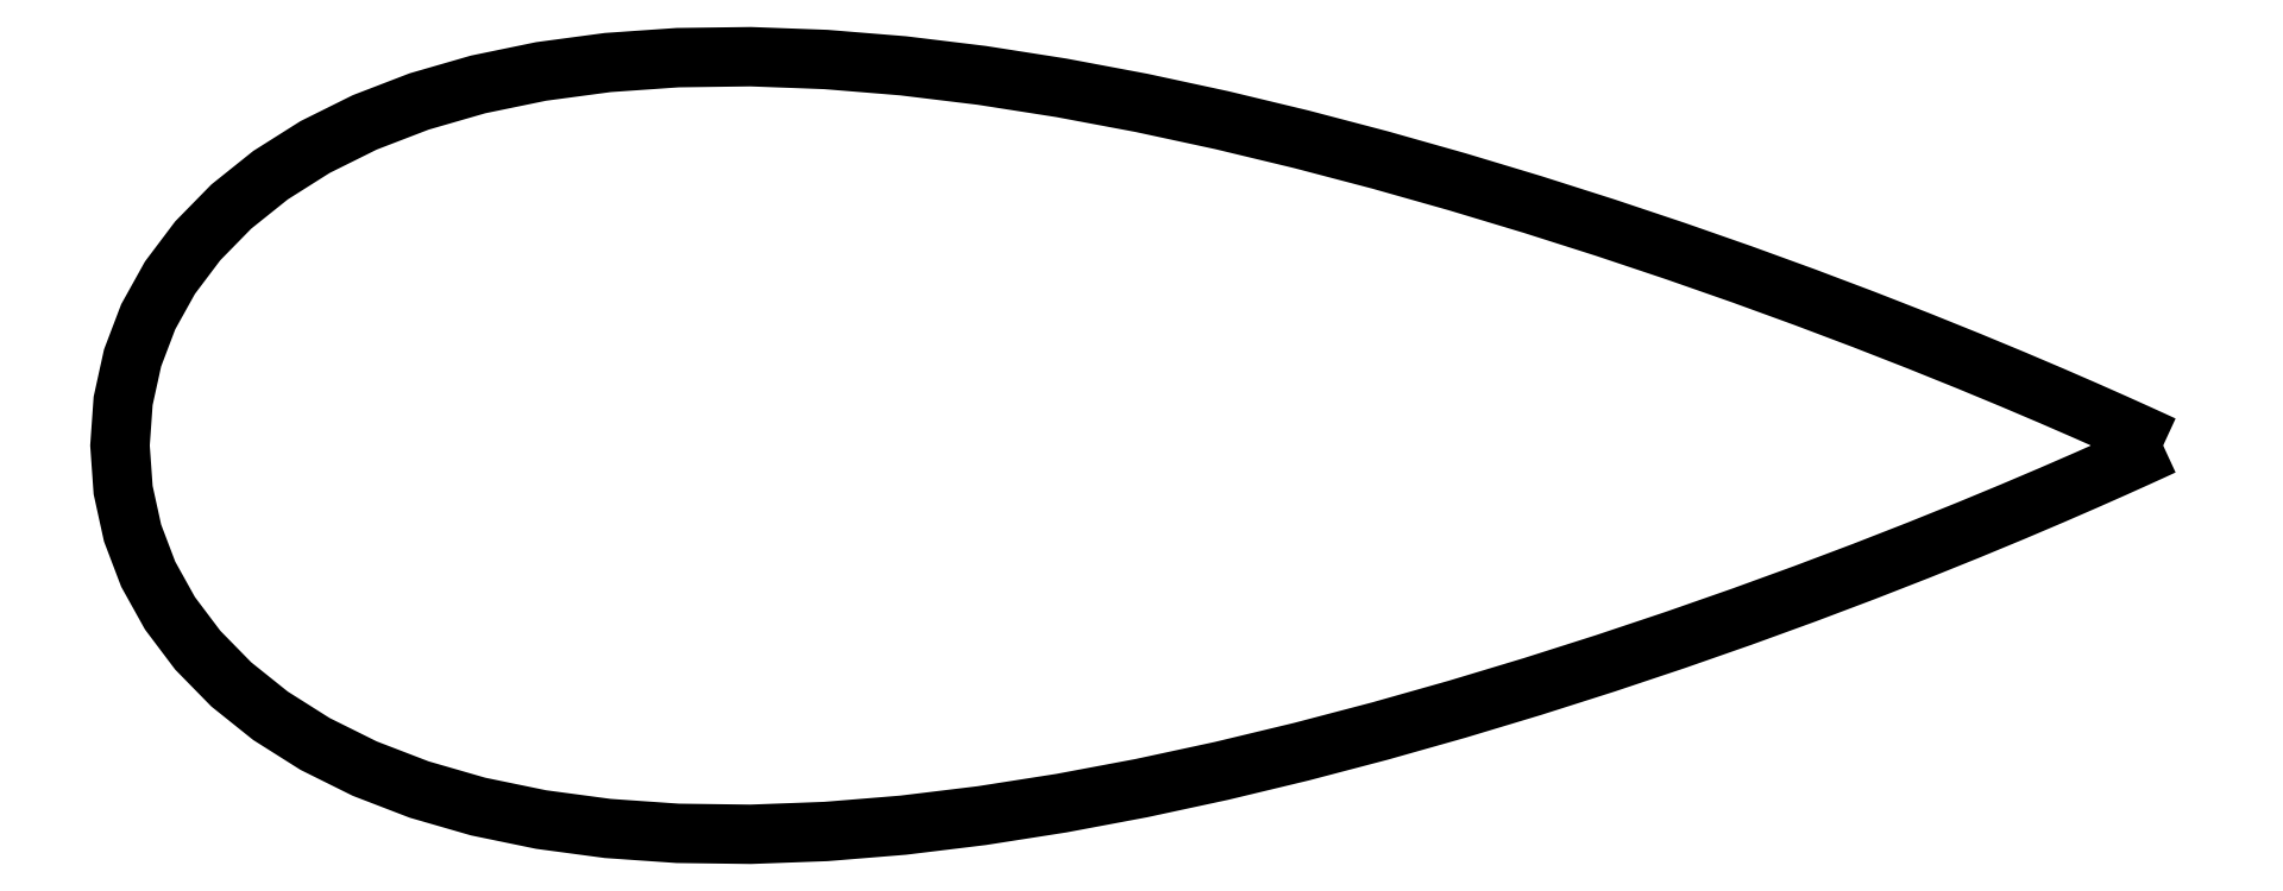
<metadata>
{"format":"dxf","ext":"dxf","renderer":"ezdxf+matplotlib","layout":"modelspace","background":"white","min_lineweight":24,"dpi":150}
</metadata>
<code>
0
SECTION
2
ENTITIES
0
POLYLINE
8
0
66
     1
0
VERTEX
8
0
10
  100
20
    0
0
VERTEX
8
0
10
   99.85
20
    0.07112
0
VERTEX
8
0
10
   99.38
20
    0.283
0
VERTEX
8
0
10
   98.62
20
    0.6318
0
VERTEX
8
0
10
   97.55
20
    1.112
0
VERTEX
8
0
10
   96.19
20
    1.714
0
VERTEX
8
0
10
   94.55
20
    2.429
0
VERTEX
8
0
10
   92.63
20
    3.245
0
VERTEX
8
0
10
   90.45
20
    4.15
0
VERTEX
8
0
10
   88.02
20
    5.13
0
VERTEX
8
0
10
   85.36
20
    6.172
0
VERTEX
8
0
10
   82.47
20
    7.261
0
VERTEX
8
0
10
   79.39
20
    8.384
0
VERTEX
8
0
10
   76.12
20
    9.525
0
VERTEX
8
0
10
   72.7
20
   10.67
0
VERTEX
8
0
10
   69.13
20
   11.81
0
VERTEX
8
0
10
   65.45
20
   12.92
0
VERTEX
8
0
10
   61.67
20
   13.99
0
VERTEX
8
0
10
   57.82
20
   15
0
VERTEX
8
0
10
   53.92
20
   15.94
0
VERTEX
8
0
10
   50
20
   16.78
0
VERTEX
8
0
10
   46.08
20
   17.52
0
VERTEX
8
0
10
   42.18
20
   18.13
0
VERTEX
8
0
10
   38.33
20
   18.6
0
VERTEX
8
0
10
   34.55
20
   18.91
0
VERTEX
8
0
10
   30.87
20
   19.05
0
VERTEX
8
0
10
   27.3
20
   19
0
VERTEX
8
0
10
   23.88
20
   18.76
0
VERTEX
8
0
10
   20.61
20
   18.32
0
VERTEX
8
0
10
   17.53
20
   17.69
0
VERTEX
8
0
10
   14.64
20
   16.85
0
VERTEX
8
0
10
   11.98
20
   15.83
0
VERTEX
8
0
10
    9.549
20
   14.62
0
VERTEX
8
0
10
    7.368
20
   13.24
0
VERTEX
8
0
10
    5.45
20
   11.71
0
VERTEX
8
0
10
    3.806
20
   10.03
0
VERTEX
8
0
10
    2.447
20
    8.221
0
VERTEX
8
0
10
    1.381
20
    6.304
0
VERTEX
8
0
10
    0.6156
20
    4.287
0
VERTEX
8
0
10
    0.1541
20
    2.183
0
VERTEX
8
0
10
    0
20
    0
0
VERTEX
8
0
10
    0.1541
20
   -2.183
0
VERTEX
8
0
10
    0.6156
20
   -4.287
0
VERTEX
8
0
10
    1.381
20
   -6.304
0
VERTEX
8
0
10
    2.447
20
   -8.221
0
VERTEX
8
0
10
    3.806
20
  -10.03
0
VERTEX
8
0
10
    5.45
20
  -11.71
0
VERTEX
8
0
10
    7.368
20
  -13.24
0
VERTEX
8
0
10
    9.549
20
  -14.62
0
VERTEX
8
0
10
   11.98
20
  -15.83
0
VERTEX
8
0
10
   14.64
20
  -16.85
0
VERTEX
8
0
10
   17.53
20
  -17.69
0
VERTEX
8
0
10
   20.61
20
  -18.32
0
VERTEX
8
0
10
   23.88
20
  -18.76
0
VERTEX
8
0
10
   27.3
20
  -19
0
VERTEX
8
0
10
   30.87
20
  -19.05
0
VERTEX
8
0
10
   34.55
20
  -18.91
0
VERTEX
8
0
10
   38.33
20
  -18.6
0
VERTEX
8
0
10
   42.18
20
  -18.13
0
VERTEX
8
0
10
   46.08
20
  -17.52
0
VERTEX
8
0
10
   50
20
  -16.78
0
VERTEX
8
0
10
   53.92
20
  -15.94
0
VERTEX
8
0
10
   57.82
20
  -15
0
VERTEX
8
0
10
   61.67
20
  -13.99
0
VERTEX
8
0
10
   65.45
20
  -12.92
0
VERTEX
8
0
10
   69.13
20
  -11.81
0
VERTEX
8
0
10
   72.7
20
  -10.67
0
VERTEX
8
0
10
   76.12
20
   -9.525
0
VERTEX
8
0
10
   79.39
20
   -8.384
0
VERTEX
8
0
10
   82.47
20
   -7.261
0
VERTEX
8
0
10
   85.36
20
   -6.172
0
VERTEX
8
0
10
   88.02
20
   -5.13
0
VERTEX
8
0
10
   90.45
20
   -4.15
0
VERTEX
8
0
10
   92.63
20
   -3.245
0
VERTEX
8
0
10
   94.55
20
   -2.429
0
VERTEX
8
0
10
   96.19
20
   -1.714
0
VERTEX
8
0
10
   97.55
20
   -1.112
0
VERTEX
8
0
10
   98.62
20
   -0.6318
0
VERTEX
8
0
10
   99.38
20
   -0.283
0
VERTEX
8
0
10
   99.85
20
   -0.07112
0
VERTEX
8
0
10
  100
20
    0
0
SEQEND
8
0
0
ENDSEC
0
EOF

</code>
